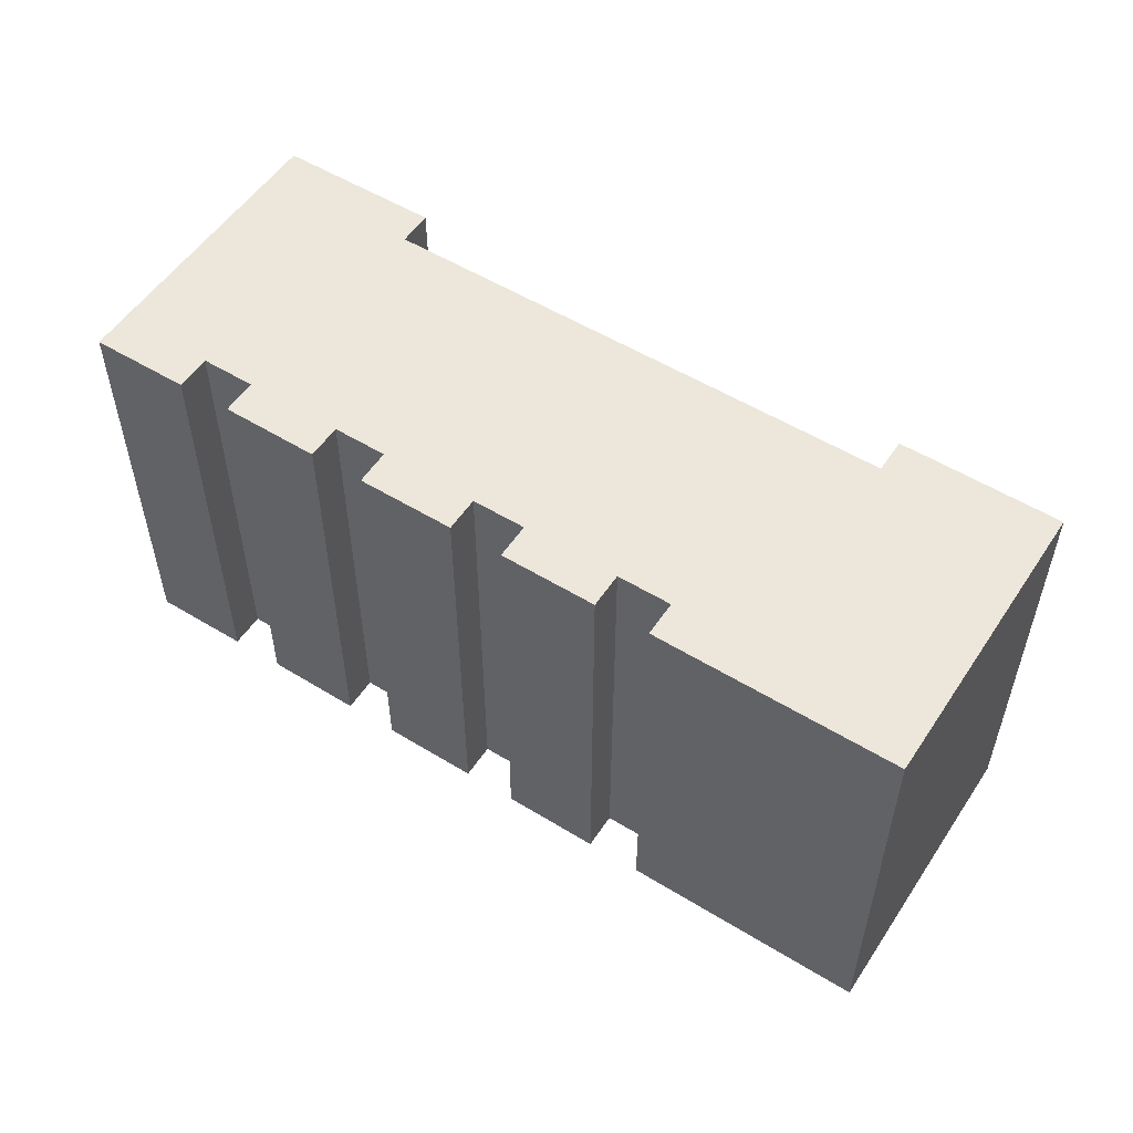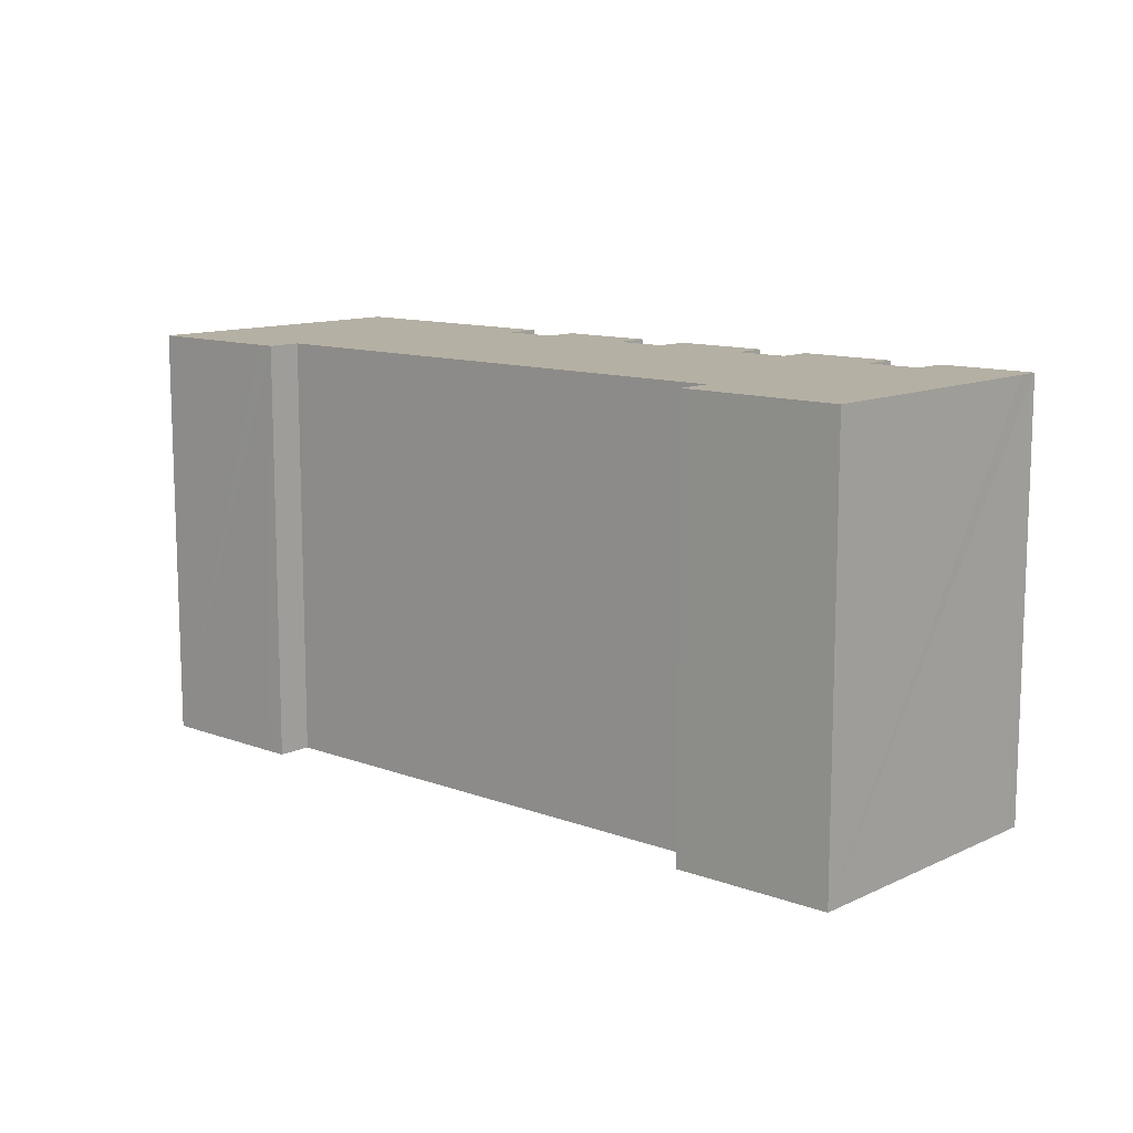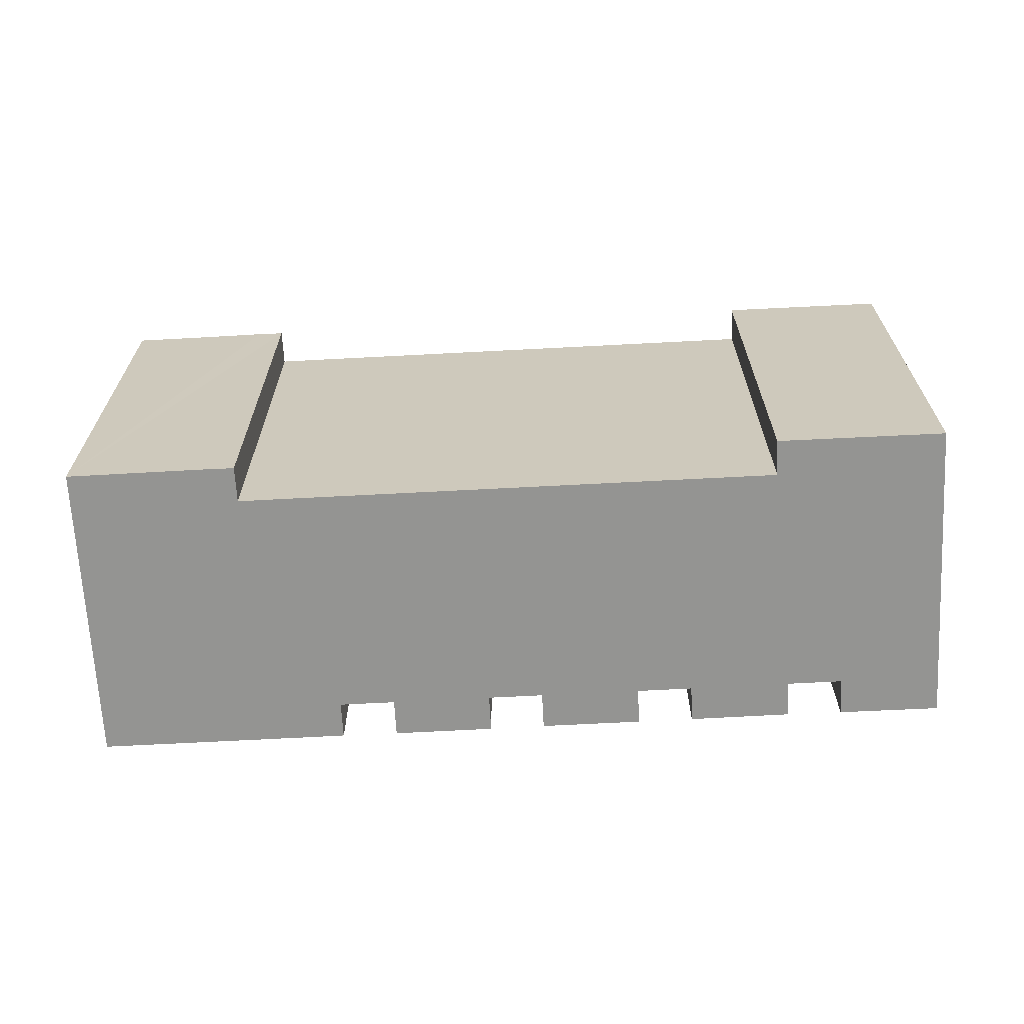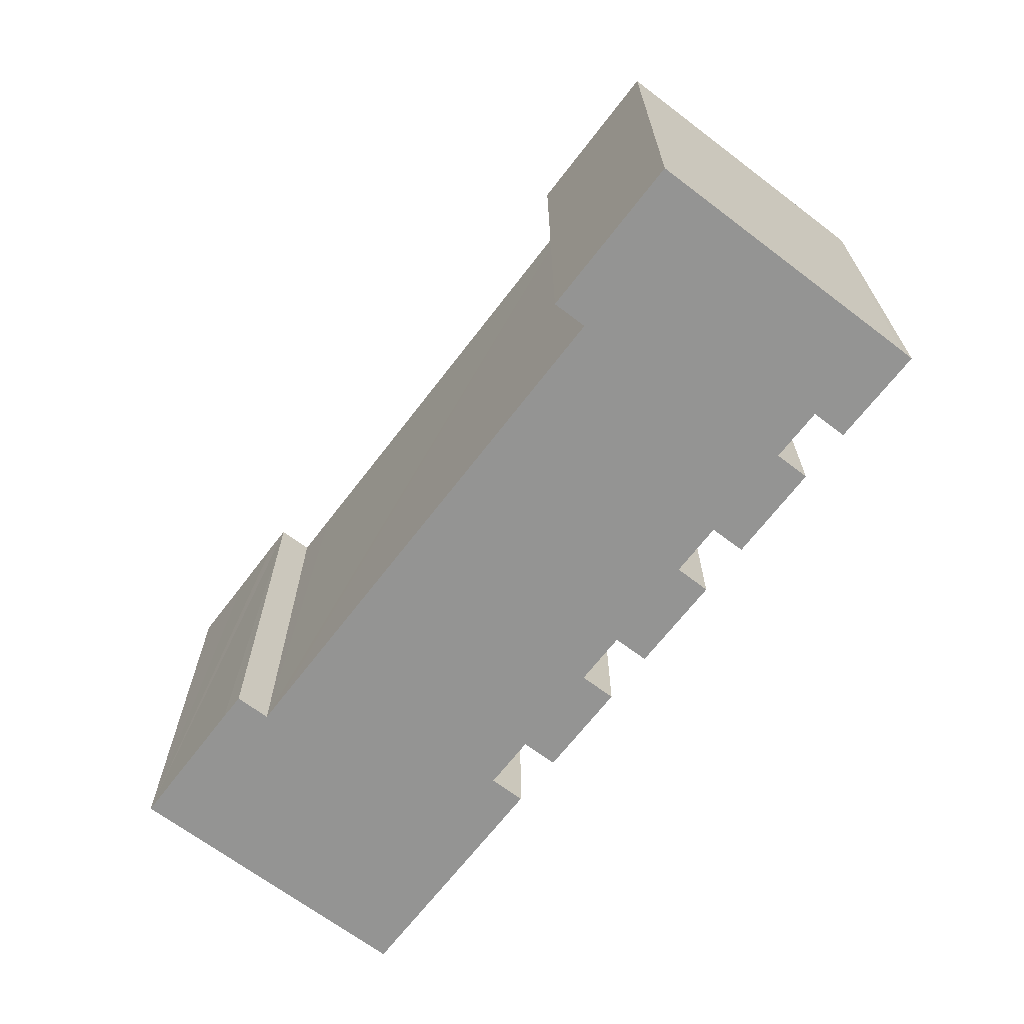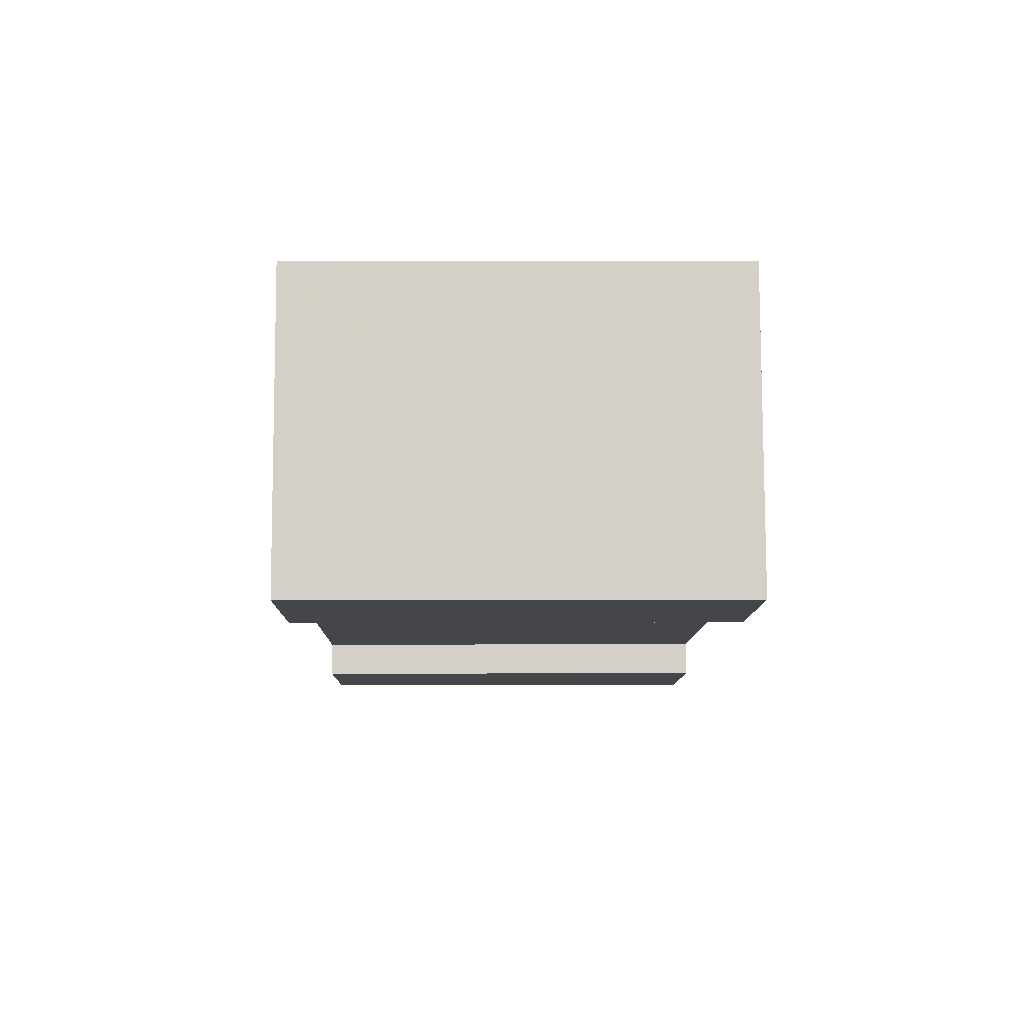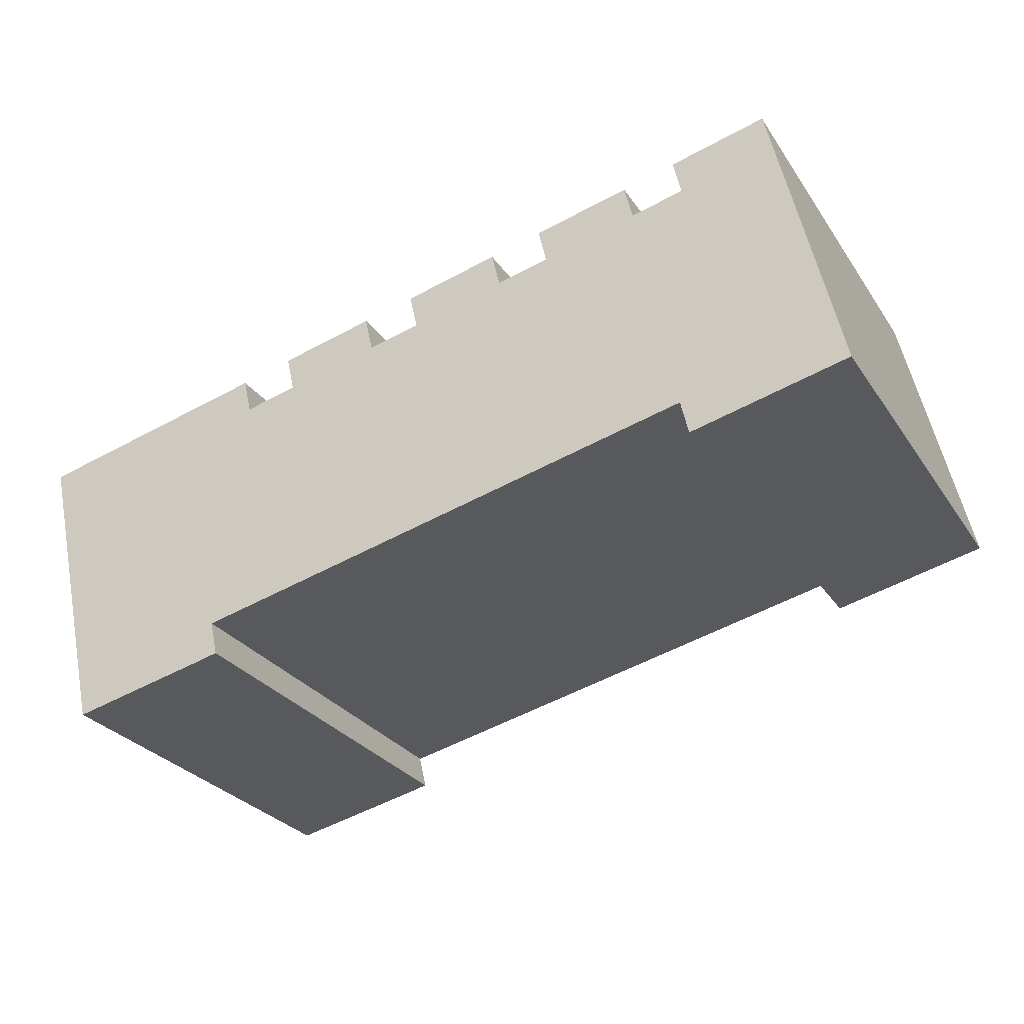
<metadata>
{"format":"obj","ext":"obj","renderer":"f3d","projection":"perspective","resolution":1024,"background":"white","views":[{"elev":54.0,"azim":45.9,"up":"+Y"},{"elev":11.6,"azim":-125.3,"up":"+Y"},{"elev":-66.9,"azim":-164.1,"up":"+Y"},{"elev":-67.0,"azim":-114.5,"up":"+Y"},{"elev":3.0,"azim":-90.8,"up":"+Z"},{"elev":-28.0,"azim":-152.9,"up":"+Z"}]}
</metadata>
<code>
v  35.95 18.43 -8.211
v  38.61 18.43 2.955
v  36.03 18.43 -8.23
v  33.56 18.43 -7.672
v  32.91 18.43 -7.525
v  32.71 18.43 -7.48
v  30.19 18.43 -6.919
v  38.97 18.43 4.486
v  29.82 18.43 -6.832
v  38.91 18.43 4.5
v  38.66 18.43 4.558
v  29.11 18.43 -6.661
v  37.65 18.43 4.789
v  29.14 18.43 -6.535
v  29.44 18.43 -5.185
v  36.05 18.43 5.151
v  28.52 18.43 -4.978
v  27.5 18.43 -4.745
v  35.82 18.43 5.203
v  31.93 18.43 6.09
v  7.197 18.43 -0.104
v  31.69 18.43 6.143
v  28.25 18.43 5.319
v  30.05 18.43 6.516
v  29.97 18.43 6.535
v  25.94 18.43 5.847
v  26.3 18.43 7.382
v  21.83 18.43 6.786
v  19.54 18.43 7.309
v  19.89 18.43 8.822
v  15.4 18.43 8.264
v  13.11 18.43 8.786
v  0.056 18.43 -0.013
v  6.885 18.43 -1.467
v  6.857 18.43 -1.591
v  13.45 18.43 10.29
v  8.962 18.43 9.725
v  6.676 18.43 10.25
v  0 18.43 1.128e-15
v  2.662 18.43 11.79
v  7.022 18.43 11.76
v  2.883 18.43 12.73
v  2.751 18.43 12.17
v  9.313 18.43 11.22
v  15.76 18.43 9.769
v  22.18 18.43 8.317
v  28.95 18.43 6.761
v  28.6 18.43 6.84
v  29.44 3.175e-16 -5.185
v  28.52 3.048e-16 -4.978
v  7.197 6.368e-18 -0.104
v  27.5 2.905e-16 -4.745
v  6.857 9.742e-17 -1.591
v  0 0 0
v  0.056 7.96e-19 -0.013
v  36.03 5.039e-16 -8.23
v  30.19 4.237e-16 -6.919
v  29.82 4.183e-16 -6.832
v  29.11 4.079e-16 -6.661
v  35.95 5.028e-16 -8.211
v  33.56 4.698e-16 -7.672
v  32.91 4.608e-16 -7.525
v  32.71 4.58e-16 -7.48
v  29.14 4.002e-16 -6.535
v  2.751 -7.451e-16 12.17
v  2.883 -7.793e-16 12.73
v  2.662 -7.22e-16 11.79
v  8.962 -5.955e-16 9.725
v  9.313 -6.869e-16 11.22
v  15.4 -5.06e-16 8.264
v  15.76 -5.982e-16 9.769
v  21.83 -4.155e-16 6.786
v  22.18 -5.093e-16 8.317
v  28.25 -3.257e-16 5.319
v  28.6 -4.188e-16 6.84
v  6.885 8.983e-17 -1.467
v  7.022 -7.202e-16 11.76
v  6.676 -6.274e-16 10.25
v  13.45 -6.301e-16 10.29
v  13.11 -5.38e-16 8.786
v  19.89 -5.402e-16 8.822
v  19.54 -4.475e-16 7.309
v  26.3 -4.52e-16 7.382
v  25.94 -3.58e-16 5.847
v  38.97 -2.747e-16 4.486
v  38.61 -1.809e-16 2.955
v  28.95 -4.14e-16 6.761
v  30.05 -3.99e-16 6.516
v  29.97 -4.002e-16 6.535
v  31.69 -3.762e-16 6.143
v  31.93 -3.729e-16 6.09
v  35.82 -3.186e-16 5.203
v  36.05 -3.154e-16 5.151
v  37.65 -2.932e-16 4.789
v  38.66 -2.791e-16 4.558
v  38.91 -2.755e-16 4.5
g defaultobject
f 1 2 3
f 2 1 4
f 2 4 5
f 2 5 6
f 2 6 7
f 2 7 8
f 8 7 9
f 8 9 10
f 10 9 11
f 11 9 12
f 11 12 13
f 13 12 14
f 13 14 15
f 13 15 16
f 16 15 17
f 16 17 18
f 16 18 19
f 19 18 20
f 20 18 21
f 20 21 22
f 22 21 23
f 22 23 24
f 24 23 25
f 23 21 26
f 26 21 27
f 27 21 28
f 28 21 29
f 29 21 30
f 30 21 31
f 31 21 32
f 33 34 35
f 34 33 21
f 21 33 32
f 32 33 36
f 36 33 37
f 37 33 38
f 38 33 39
f 38 39 40
f 38 40 41
f 41 40 42
f 42 40 43
f 44 36 37
f 45 30 31
f 46 27 28
f 23 47 25
f 47 23 48
f 49 17 15
f 17 49 18
f 18 49 21
f 21 49 50
f 21 50 51
f 51 50 52
f 53 33 35
f 33 53 39
f 39 53 54
f 54 53 55
f 56 1 3
f 1 56 4
f 4 56 5
f 5 56 6
f 6 56 7
f 7 56 9
f 9 56 12
f 12 56 57
f 12 57 58
f 12 58 59
f 57 56 60
f 57 60 61
f 57 61 62
f 57 62 63
f 59 14 12
f 14 59 15
f 15 59 49
f 49 59 64
f 54 40 39
f 40 54 43
f 43 54 42
f 42 54 65
f 42 65 66
f 65 54 67
f 68 44 37
f 44 68 69
f 70 45 31
f 45 70 71
f 72 46 28
f 46 72 73
f 74 48 23
f 48 74 75
f 51 34 21
f 34 51 35
f 35 51 53
f 53 51 76
f 77 38 41
f 38 77 78
f 79 32 36
f 32 79 80
f 81 29 30
f 29 81 82
f 83 26 27
f 26 83 84
f 85 2 8
f 2 85 3
f 3 85 56
f 56 85 86
f 66 41 42
f 41 66 77
f 78 37 38
f 37 78 68
f 69 36 44
f 36 69 79
f 80 31 32
f 31 80 70
f 71 30 45
f 30 71 81
f 82 28 29
f 28 82 72
f 73 27 46
f 27 73 83
f 84 23 26
f 23 84 74
f 75 47 48
f 47 75 25
f 25 75 24
f 24 75 22
f 22 75 20
f 20 75 19
f 19 75 16
f 16 75 13
f 13 75 11
f 11 75 10
f 10 75 8
f 8 75 85
f 85 75 87
f 85 87 88
f 88 87 89
f 85 88 90
f 85 90 91
f 85 91 92
f 85 92 93
f 85 93 94
f 85 94 95
f 85 95 96
f 75 74 87
f 73 72 83
f 71 70 81
f 86 60 56
f 60 86 61
f 61 86 85
f 61 85 96
f 61 96 95
f 61 95 94
f 61 94 93
f 61 93 62
f 62 93 63
f 63 93 57
f 57 93 92
f 57 92 91
f 57 91 58
f 58 91 49
f 58 49 59
f 59 49 64
f 49 91 50
f 50 91 90
f 50 90 88
f 50 88 52
f 52 88 74
f 52 74 51
f 74 88 89
f 74 89 87
f 51 74 84
f 51 84 83
f 51 83 72
f 51 72 82
f 51 82 81
f 51 81 70
f 51 70 80
f 51 80 79
f 51 79 69
f 51 69 68
f 76 55 53
f 55 76 51
f 55 51 68
f 55 68 78
f 55 78 77
f 55 77 66
f 55 66 54
f 54 66 67
f 67 66 65

</code>
